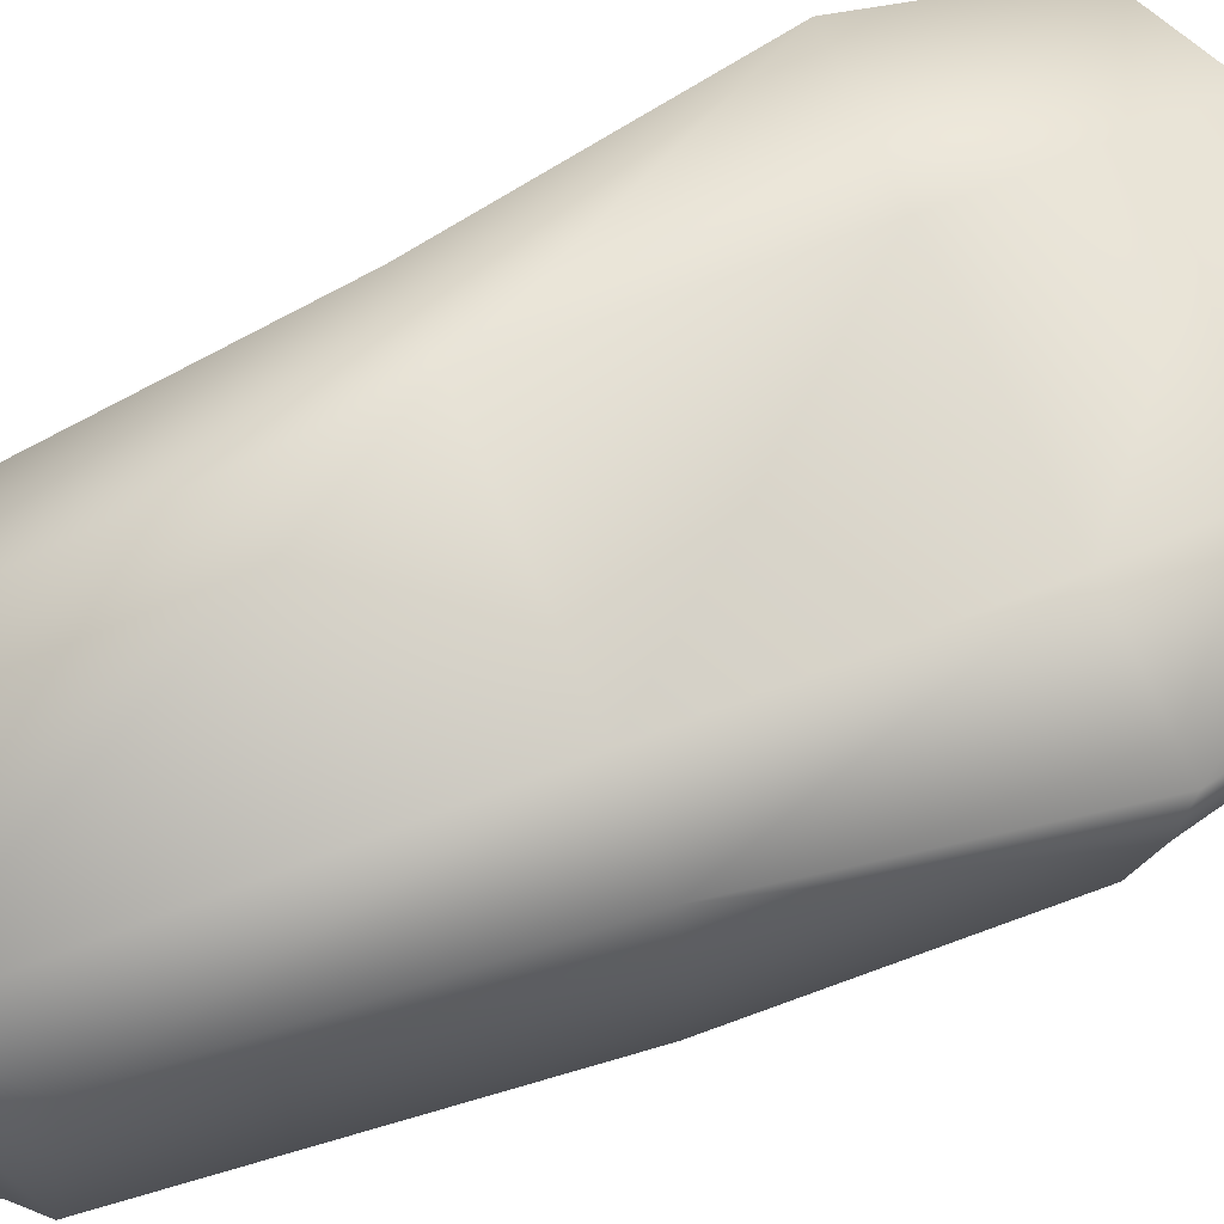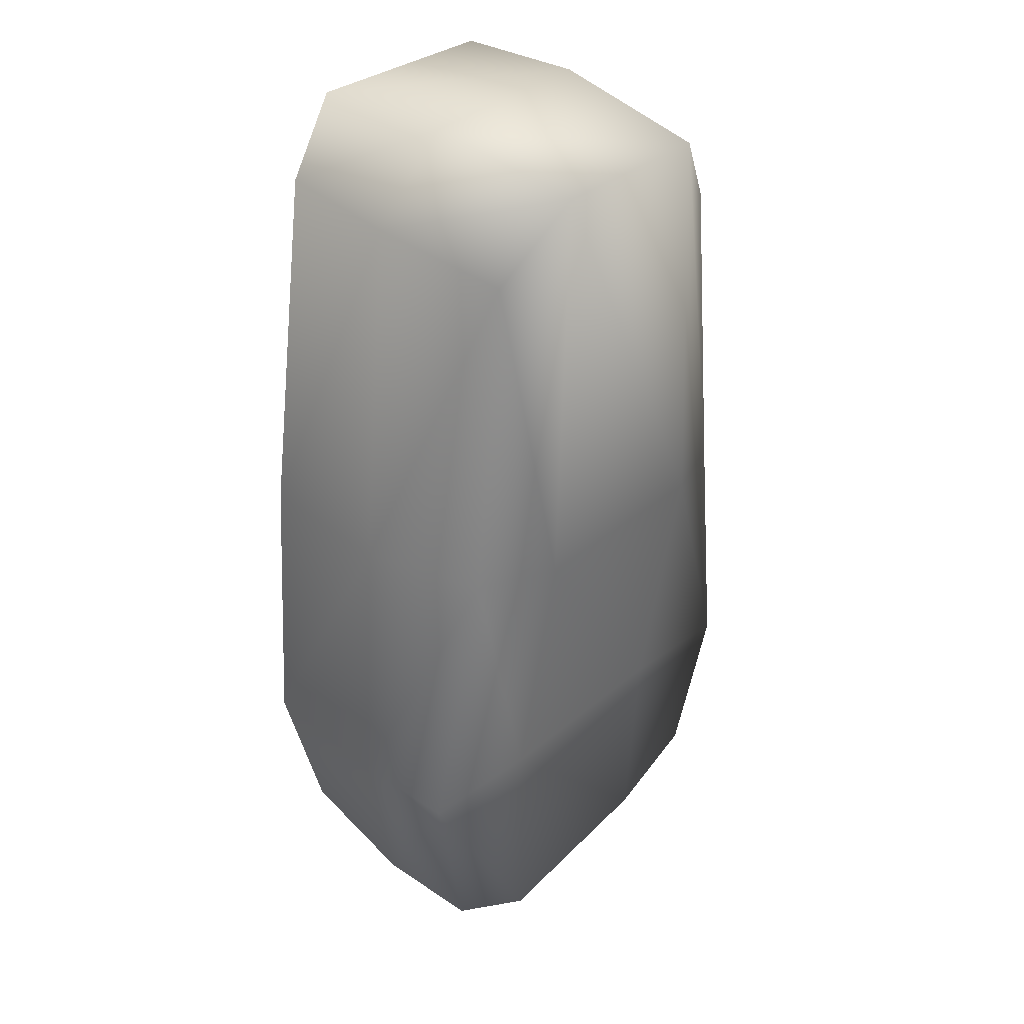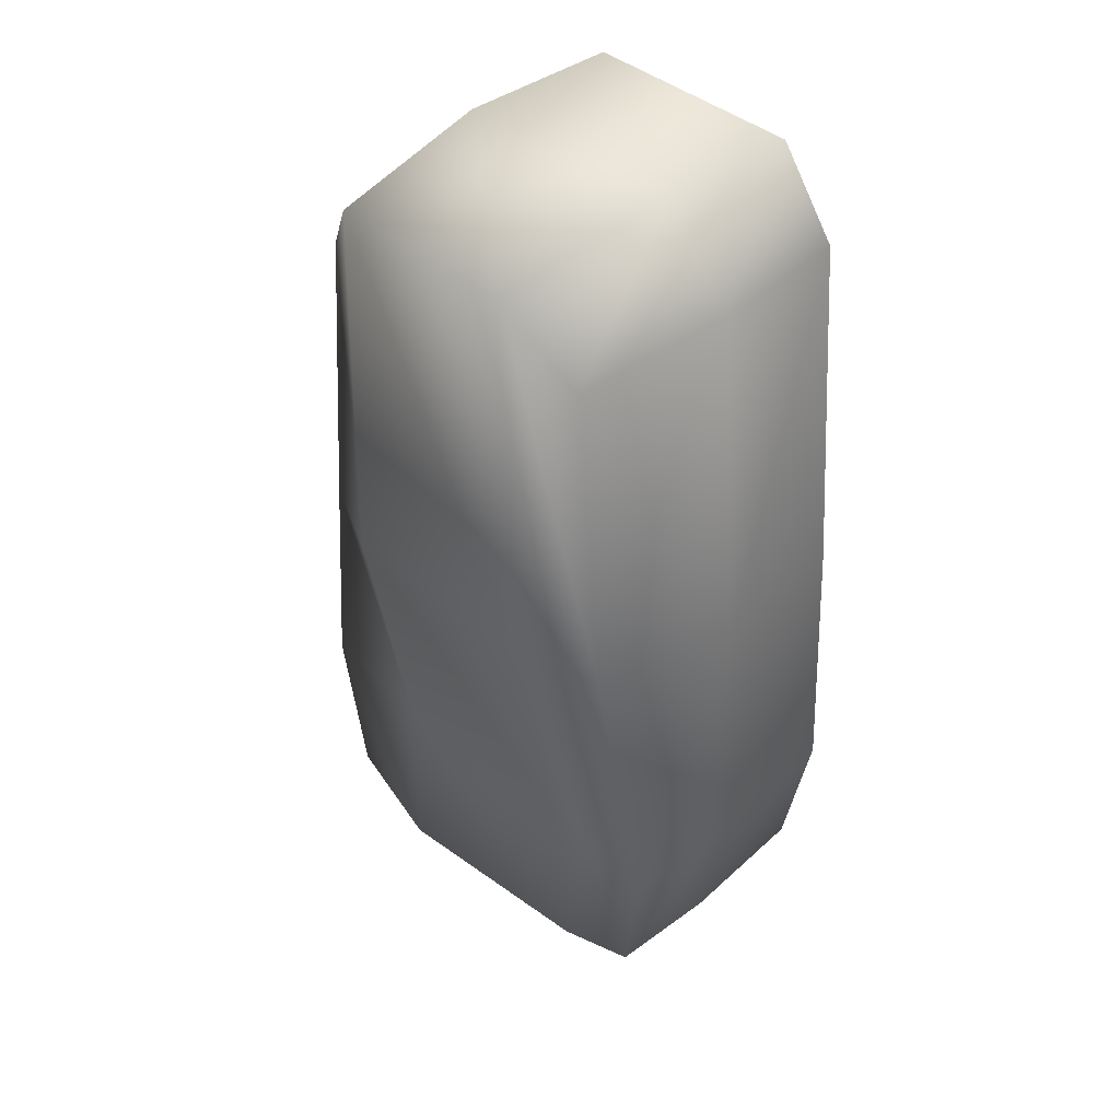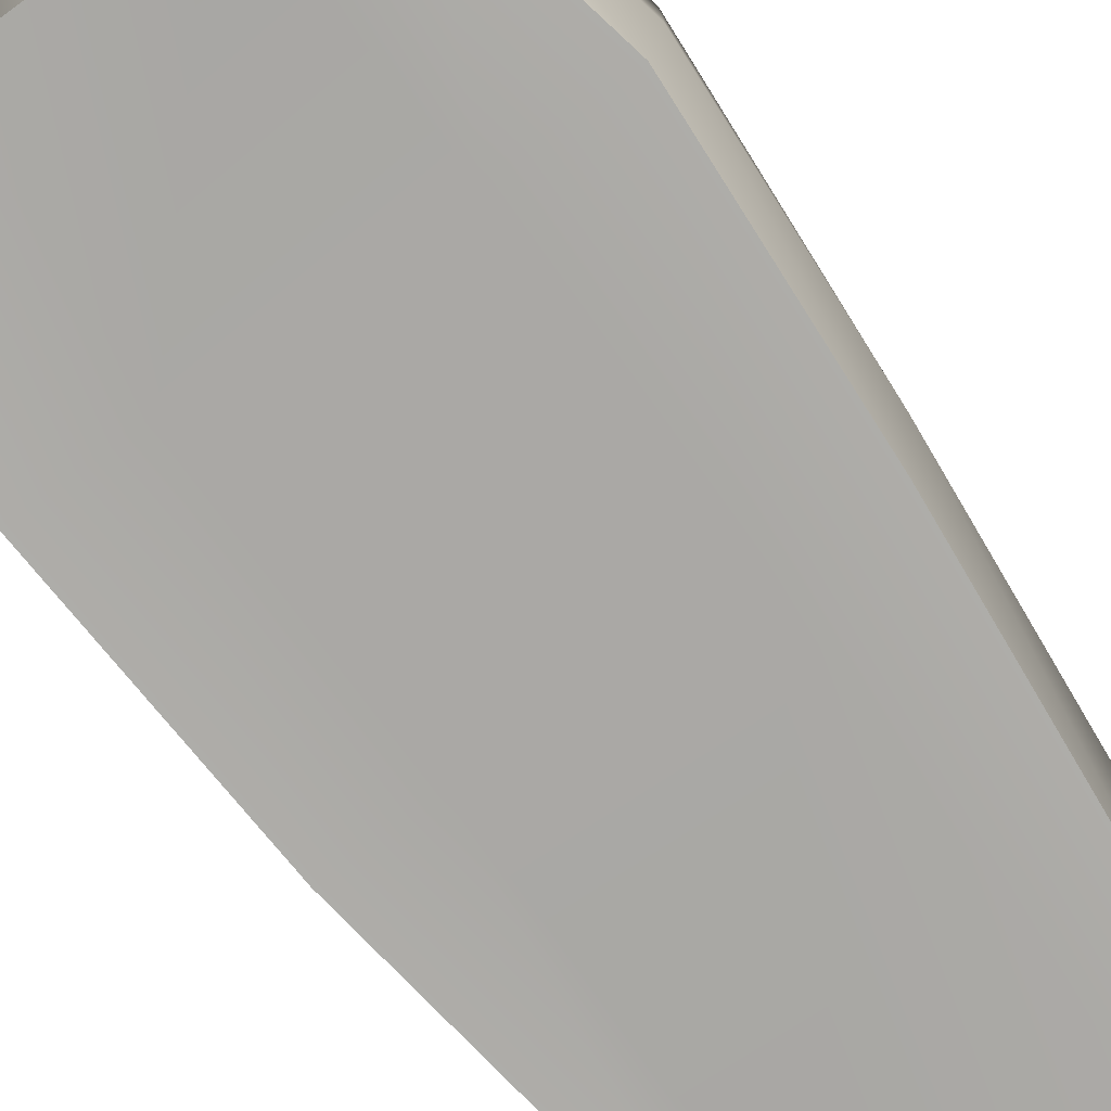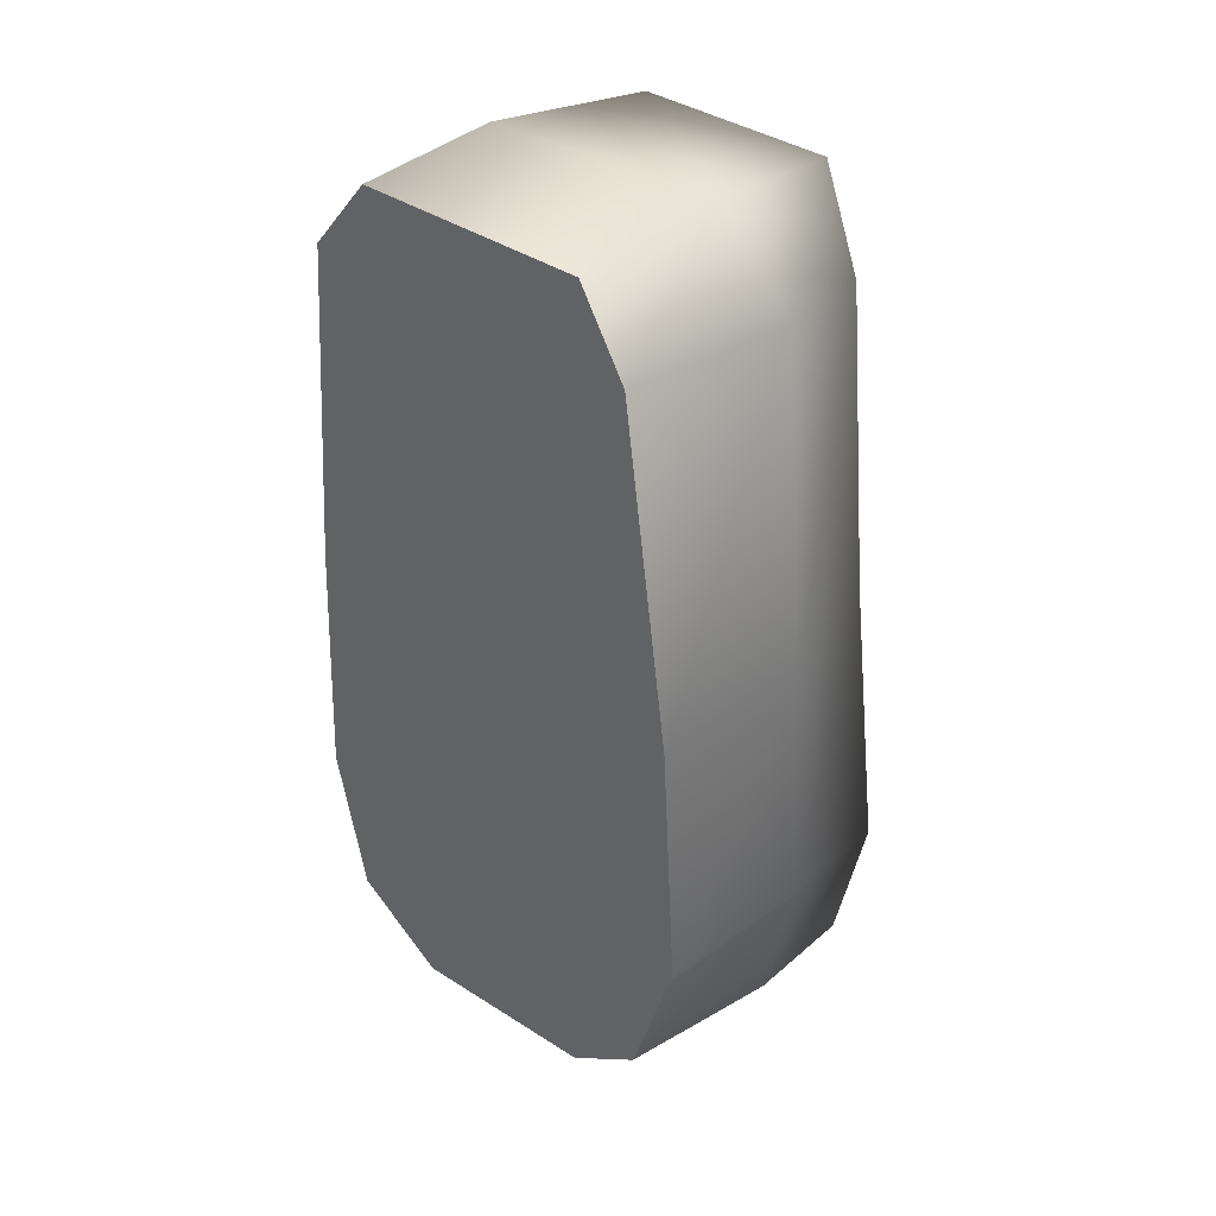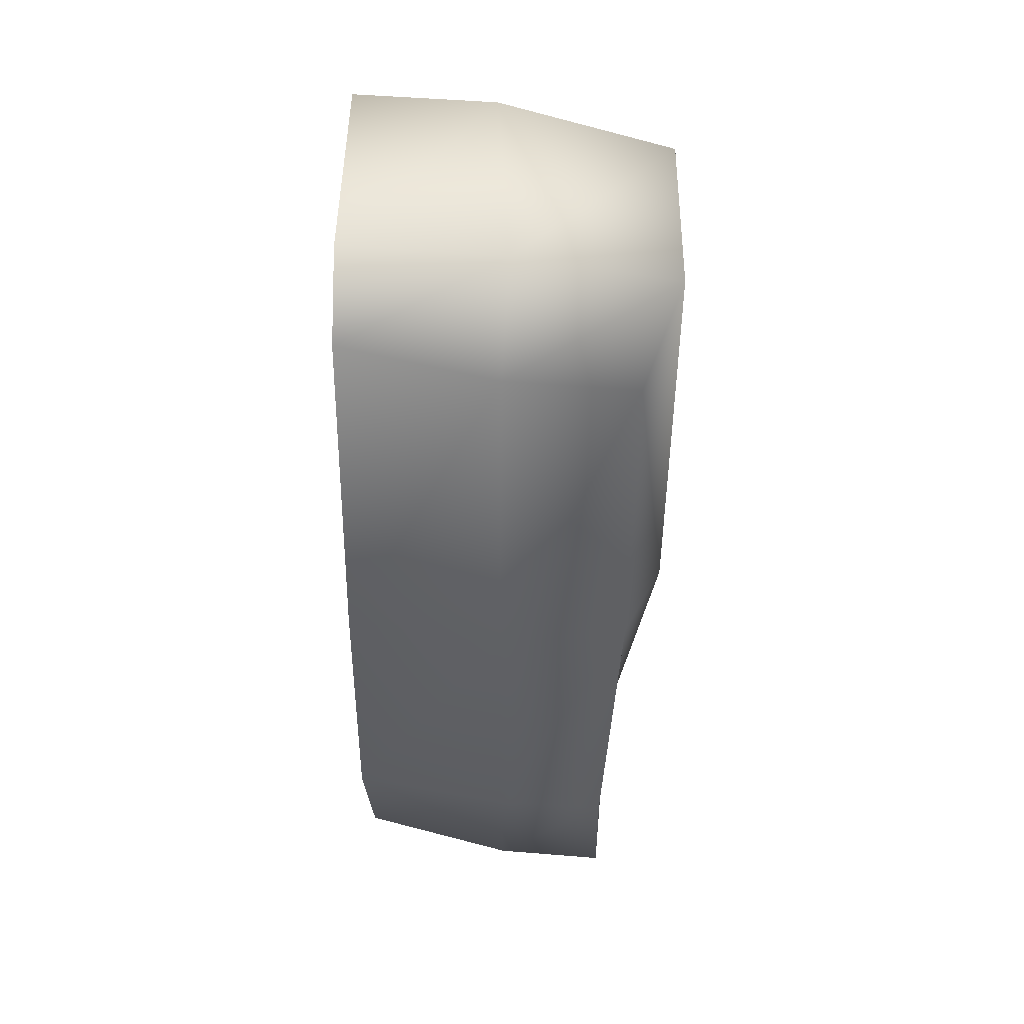
<metadata>
{"format":"obj","ext":"obj","renderer":"f3d","projection":"perspective","resolution":1024,"background":"white","views":[{"elev":73.1,"azim":66.6,"up":"+Y"},{"elev":30.8,"azim":133.6,"up":"+Z"},{"elev":42.2,"azim":-131.1,"up":"+Z"},{"elev":-77.1,"azim":-144.1,"up":"+Y"},{"elev":39.8,"azim":43.1,"up":"+Z"},{"elev":48.9,"azim":95.2,"up":"+Z"}]}
</metadata>
<code>
v -7 0 -17
v -14 0 -17
v -12 0 -27
v -12 0 -27
v -6 0 -31
v -7 0 -17
v 7 1 -17
v -7 0 -17
v -6 0 -31
v -6 0 -31
v 6 1 -31
v 7 1 -17
v 14 1 -17
v 7 1 -17
v 6 1 -31
v 6 1 -31
v 11 1 -27
v 14 1 -17
v -7 0 0
v -13 0 0
v -14 0 -17
v -14 0 -17
v -7 0 -17
v -7 0 0
v 7 1 0
v -7 0 0
v -7 0 -17
v -7 0 -17
v 7 1 -17
v 7 1 0
v 13 1 0
v 7 1 0
v 7 1 -17
v 7 1 -17
v 14 1 -17
v 13 1 0
v -7 0 27
v -11 0 22
v -13 0 0
v -13 0 0
v -7 0 0
v -7 0 27
v 7 1 27
v -7 0 27
v -7 0 0
v -7 0 0
v 7 1 0
v 7 1 27
v 10 1 22
v 7 1 27
v 7 1 0
v 7 1 0
v 13 1 0
v 10 1 22
v -7 17 -17
v -7 16 -30
v -13 16 -27
v -13 16 -27
v -15 17 -17
v -7 17 -17
v 7 18 -17
v 7 18 -30
v -7 16 -30
v -7 16 -30
v -7 17 -17
v 7 18 -17
v 15 18 -17
v 13 18 -27
v 7 18 -30
v 7 18 -30
v 7 18 -17
v 15 18 -17
v -7 20 0
v -7 17 -17
v -15 17 -17
v -15 17 -17
v -12 18 0
v -7 20 0
v 7 21 0
v 7 18 -17
v -7 17 -17
v -7 17 -17
v -7 20 0
v 7 21 0
v 12 19 0
v 15 18 -17
v 7 18 -17
v 7 18 -17
v 7 21 0
v 12 19 0
v -6 20 25
v -7 20 0
v -12 18 0
v -12 18 0
v -10 18 20
v -6 20 25
v 6 21 25
v 7 21 0
v -7 20 0
v -7 20 0
v -6 20 25
v 6 21 25
v 10 19 20
v 12 19 0
v 7 21 0
v 7 21 0
v 6 21 25
v 10 19 20
v -7 9 -33
v -6 0 -31
v -12 0 -27
v -12 0 -27
v -13 9 -27
v -7 9 -33
v 7 11 -33
v 6 1 -31
v -6 0 -31
v -6 0 -31
v -7 9 -33
v 7 11 -33
v 13 11 -27
v 11 1 -27
v 6 1 -31
v 6 1 -31
v 7 11 -33
v 13 11 -27
v -7 16 -30
v -7 9 -33
v -13 9 -27
v -13 9 -27
v -13 16 -27
v -7 16 -30
v 7 18 -30
v 7 11 -33
v -7 9 -33
v -7 9 -33
v -7 16 -30
v 7 18 -30
v 13 18 -27
v 13 11 -27
v 7 11 -33
v 7 11 -33
v 7 18 -30
v 13 18 -27
v 15 11 -17
v 14 1 -17
v 11 1 -27
v 11 1 -27
v 13 11 -27
v 15 11 -17
v 14 11 0
v 13 1 0
v 14 1 -17
v 14 1 -17
v 15 11 -17
v 14 11 0
v 12 11 22
v 10 1 22
v 13 1 0
v 13 1 0
v 14 11 0
v 12 11 22
v 15 18 -17
v 15 11 -17
v 13 11 -27
v 13 11 -27
v 13 18 -27
v 15 18 -17
v 12 19 0
v 14 11 0
v 15 11 -17
v 15 11 -17
v 15 18 -17
v 12 19 0
v 10 19 20
v 12 11 22
v 14 11 0
v 14 11 0
v 12 19 0
v 10 19 20
v 7 11 27
v 7 1 27
v 10 1 22
v 10 1 22
v 12 11 22
v 7 11 27
v -7 9 27
v -7 0 27
v 7 1 27
v 7 1 27
v 7 11 27
v -7 9 27
v -12 9 22
v -11 0 22
v -7 0 27
v -7 0 27
v -7 9 27
v -12 9 22
v 6 21 25
v 7 11 27
v 12 11 22
v 12 11 22
v 10 19 20
v 6 21 25
v -6 20 25
v -7 9 27
v 7 11 27
v 7 11 27
v 6 21 25
v -6 20 25
v -10 18 20
v -12 9 22
v -7 9 27
v -7 9 27
v -6 20 25
v -10 18 20
v -14 9 0
v -13 0 0
v -11 0 22
v -11 0 22
v -12 9 22
v -14 9 0
v -15 9 -17
v -14 0 -17
v -13 0 0
v -13 0 0
v -14 9 0
v -15 9 -17
v -13 9 -27
v -12 0 -27
v -14 0 -17
v -14 0 -17
v -15 9 -17
v -13 9 -27
v -12 18 0
v -14 9 0
v -12 9 22
v -12 9 22
v -10 18 20
v -12 18 0
v -15 17 -17
v -15 9 -17
v -14 9 0
v -14 9 0
v -12 18 0
v -15 17 -17
v -13 16 -27
v -13 9 -27
v -15 9 -17
v -15 9 -17
v -15 17 -17
v -13 16 -27
f 1 2 3
f 4 5 6
f 7 8 9
f 10 11 12
f 13 14 15
f 16 17 18
f 19 20 21
f 22 23 24
f 25 26 27
f 28 29 30
f 31 32 33
f 34 35 36
f 37 38 39
f 40 41 42
f 43 44 45
f 46 47 48
f 49 50 51
f 52 53 54
f 55 56 57
f 58 59 60
f 61 62 63
f 64 65 66
f 67 68 69
f 70 71 72
f 73 74 75
f 76 77 78
f 79 80 81
f 82 83 84
f 85 86 87
f 88 89 90
f 91 92 93
f 94 95 96
f 97 98 99
f 100 101 102
f 103 104 105
f 106 107 108
f 109 110 111
f 112 113 114
f 115 116 117
f 118 119 120
f 121 122 123
f 124 125 126
f 127 128 129
f 130 131 132
f 133 134 135
f 136 137 138
f 139 140 141
f 142 143 144
f 145 146 147
f 148 149 150
f 151 152 153
f 154 155 156
f 157 158 159
f 160 161 162
f 163 164 165
f 166 167 168
f 169 170 171
f 172 173 174
f 175 176 177
f 178 179 180
f 181 182 183
f 184 185 186
f 187 188 189
f 190 191 192
f 193 194 195
f 196 197 198
f 199 200 201
f 202 203 204
f 205 206 207
f 208 209 210
f 211 212 213
f 214 215 216
f 217 218 219
f 220 221 222
f 223 224 225
f 226 227 228
f 229 230 231
f 232 233 234
f 235 236 237
f 238 239 240
f 241 242 243
f 244 245 246
f 247 248 249
f 250 251 252

</code>
